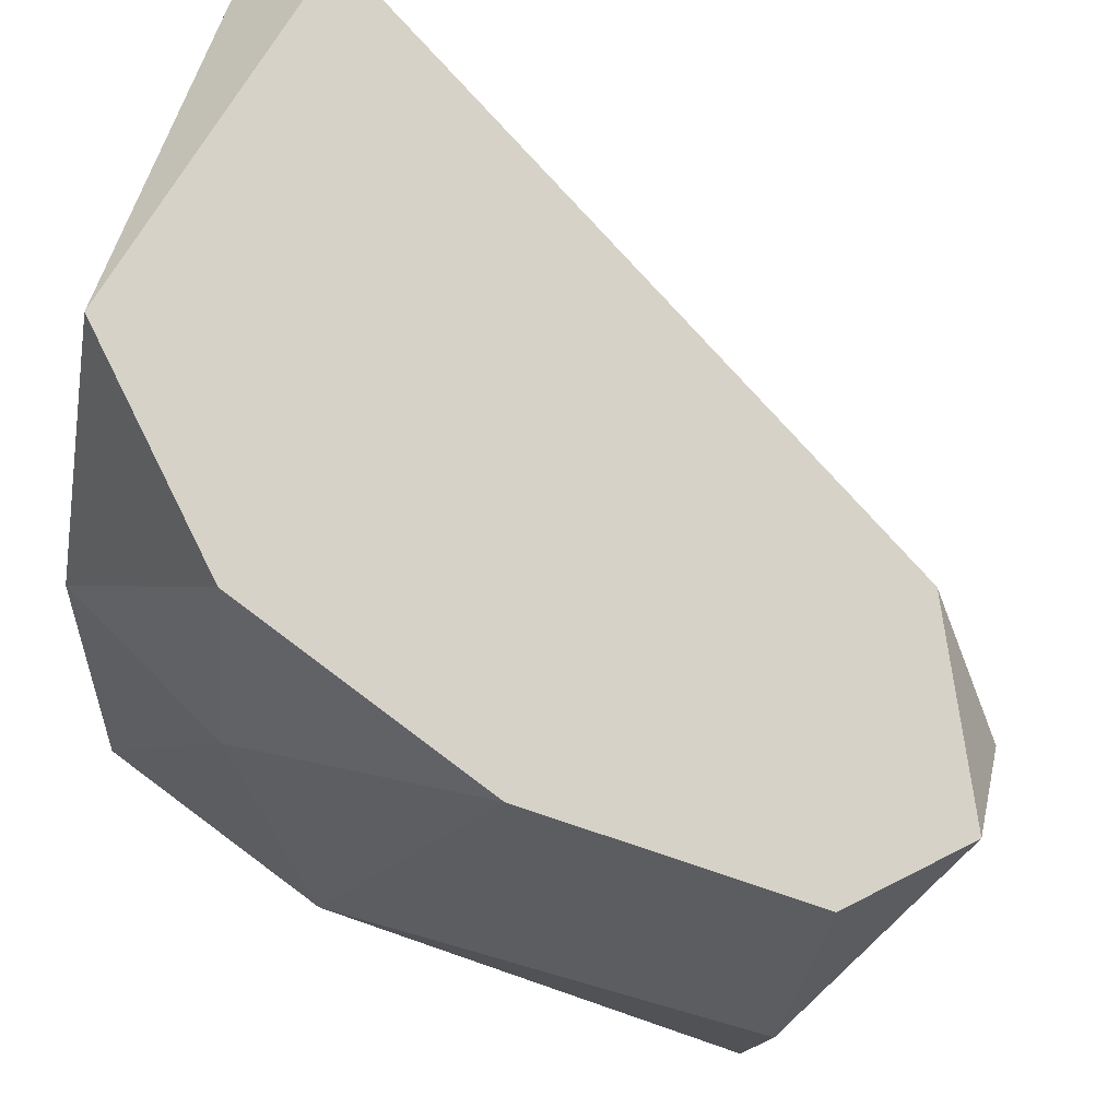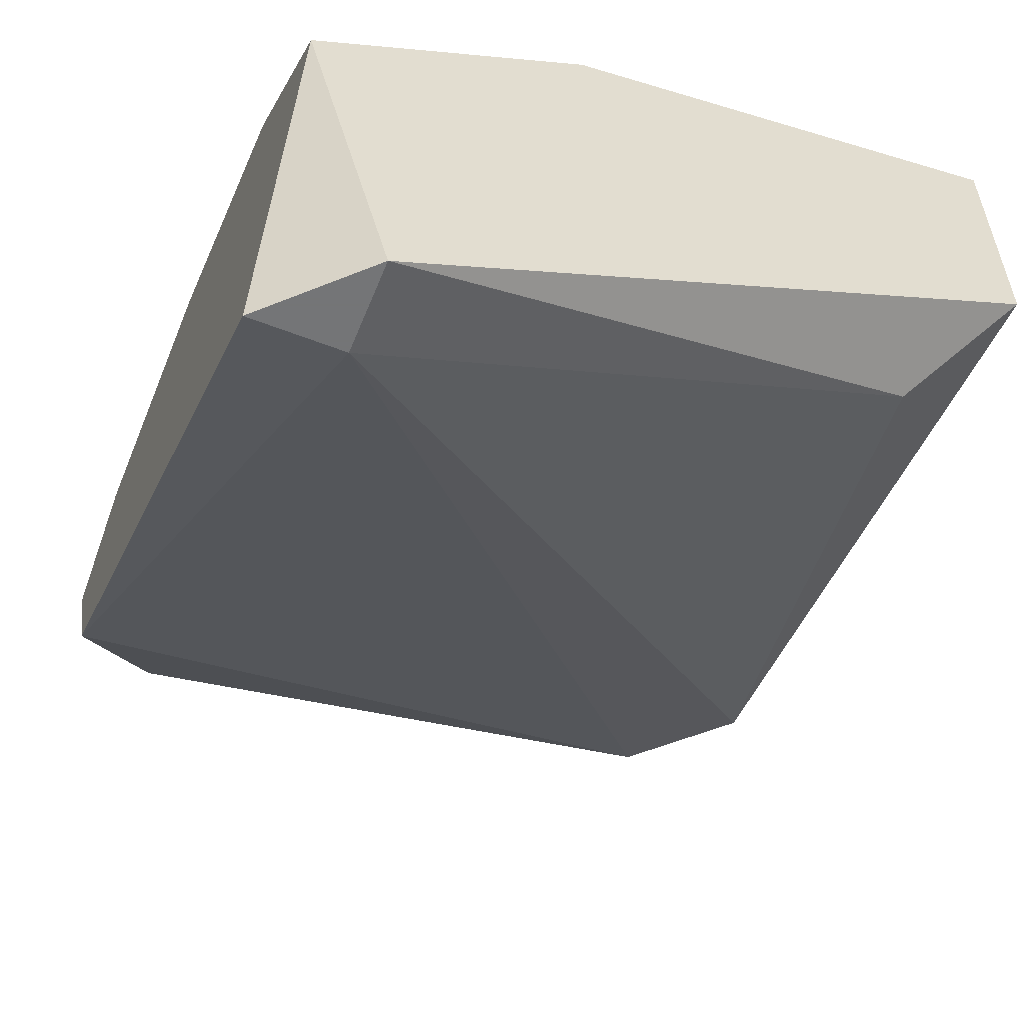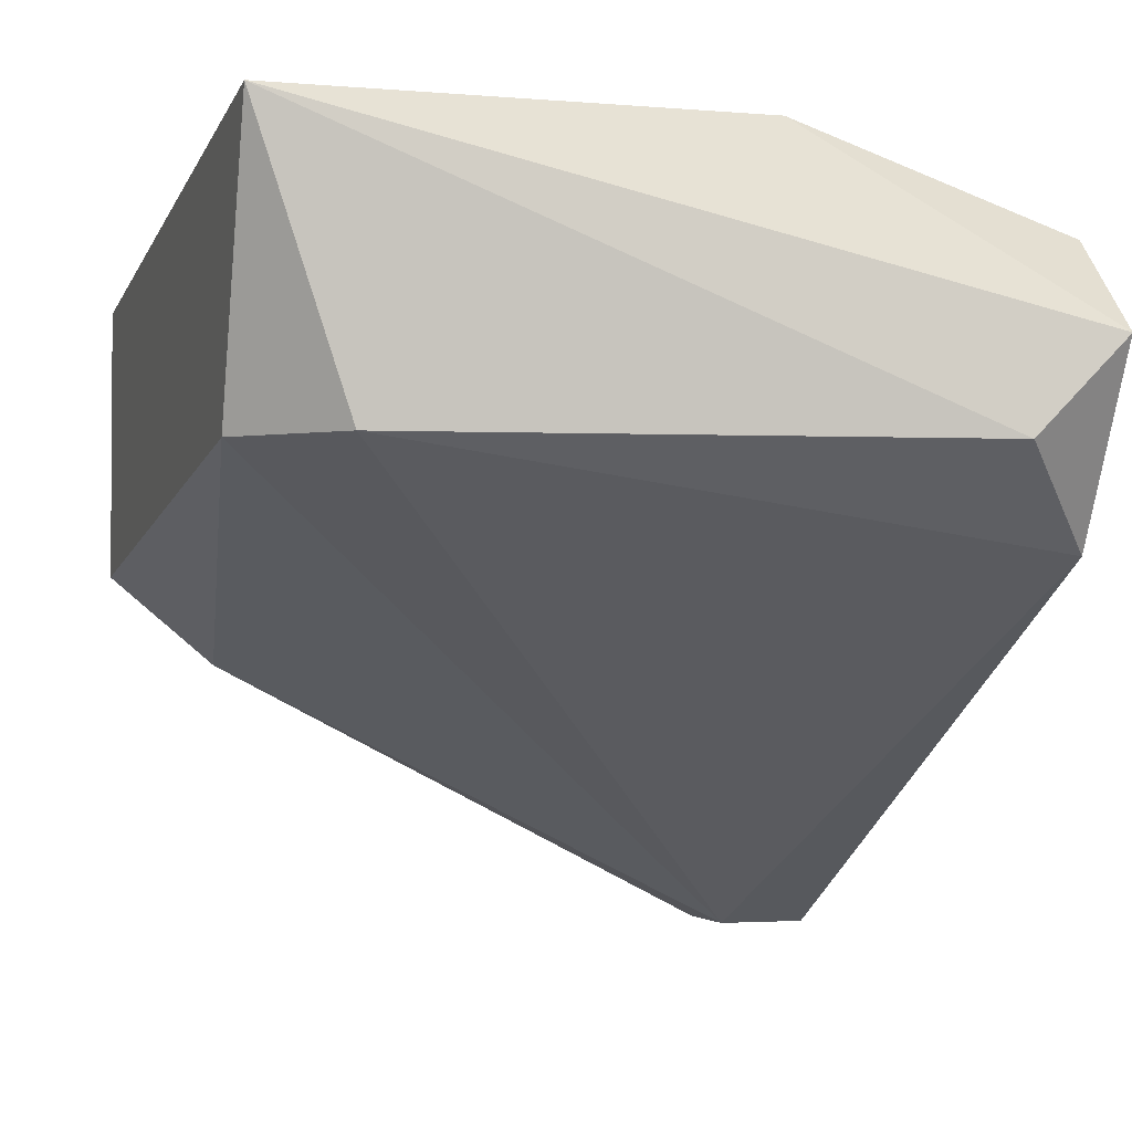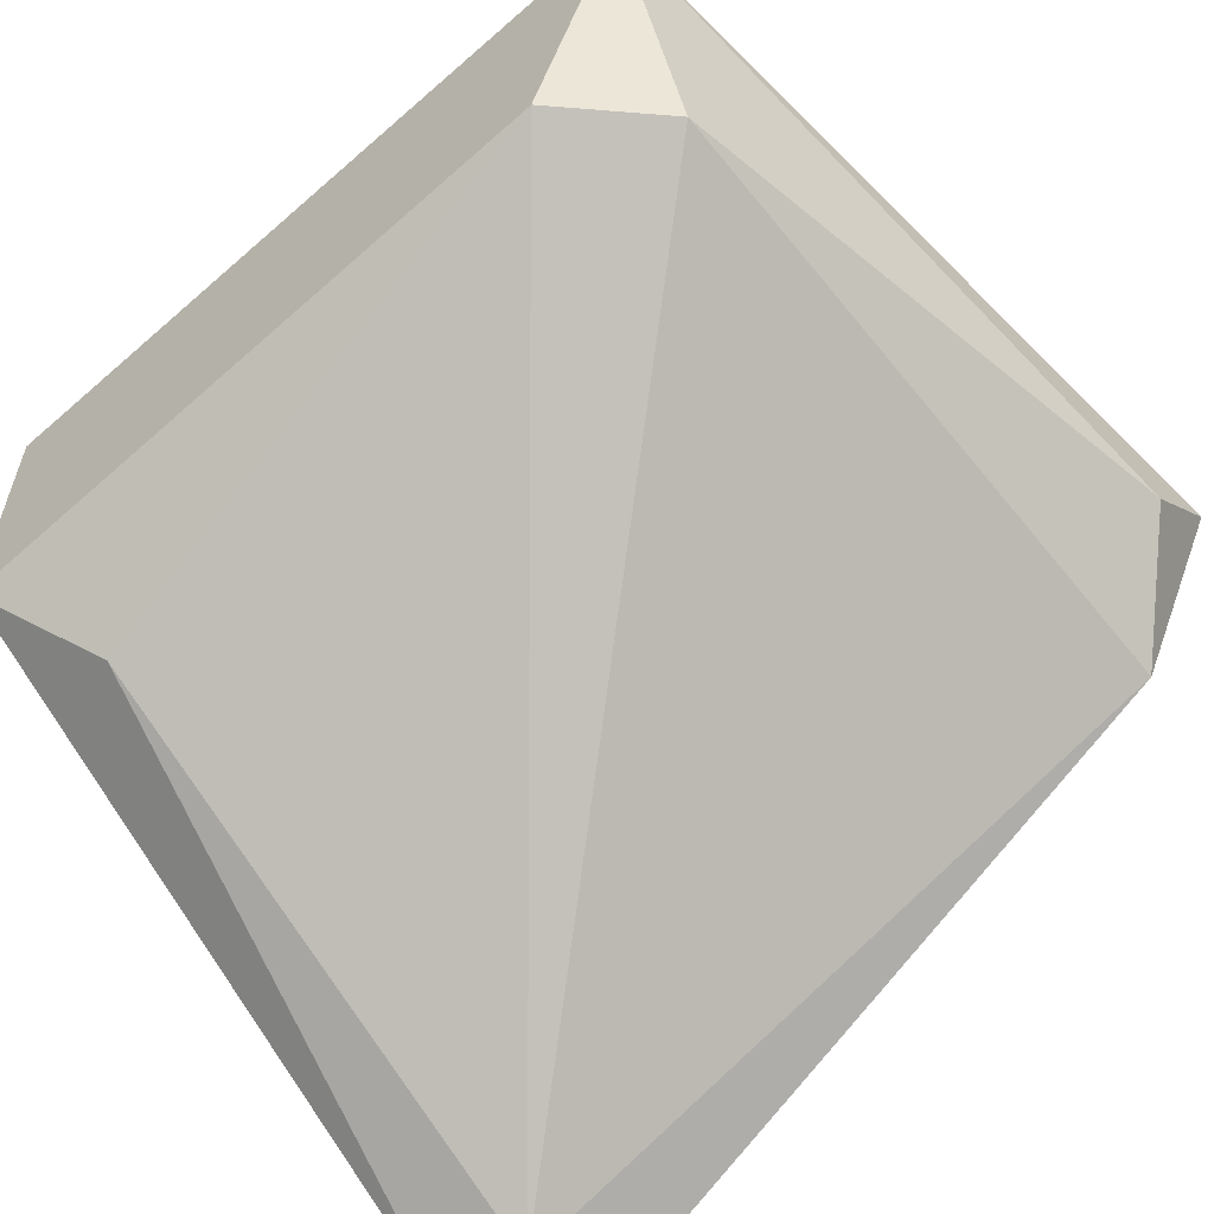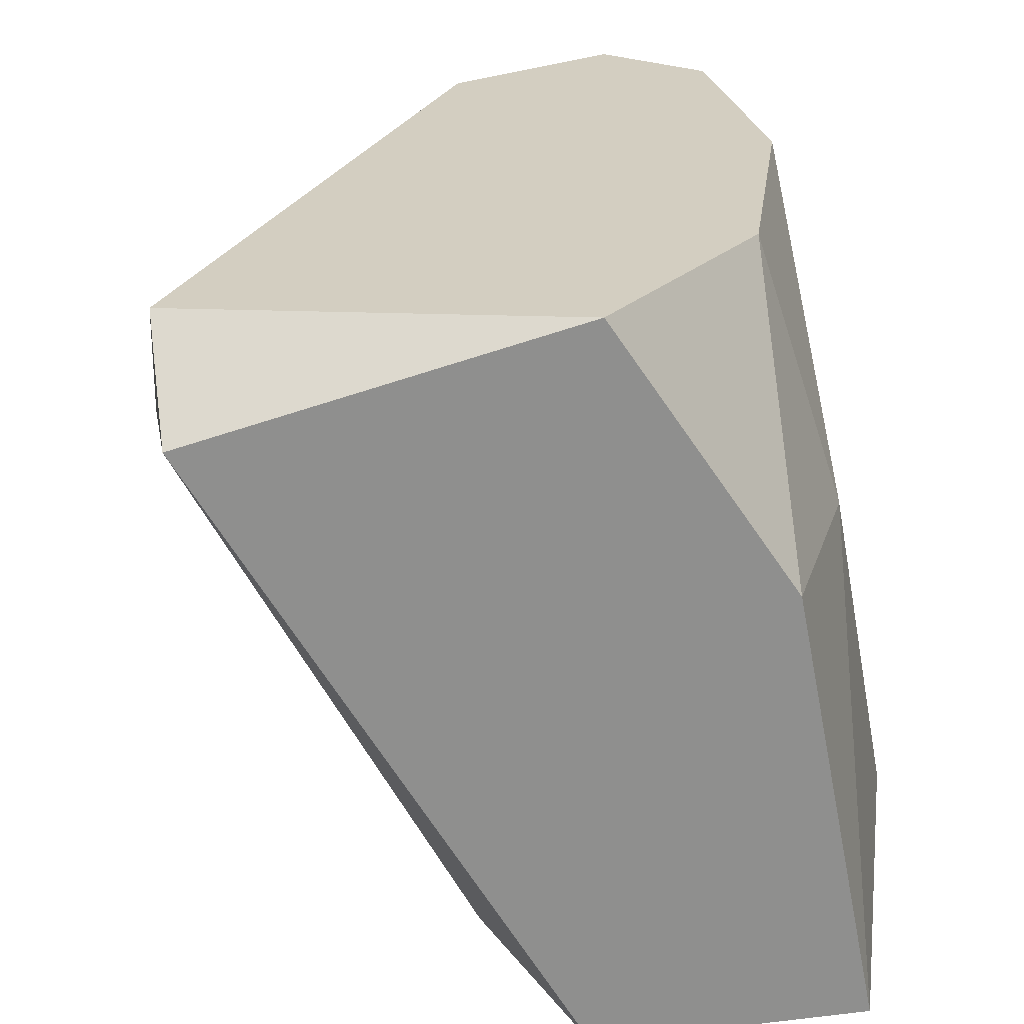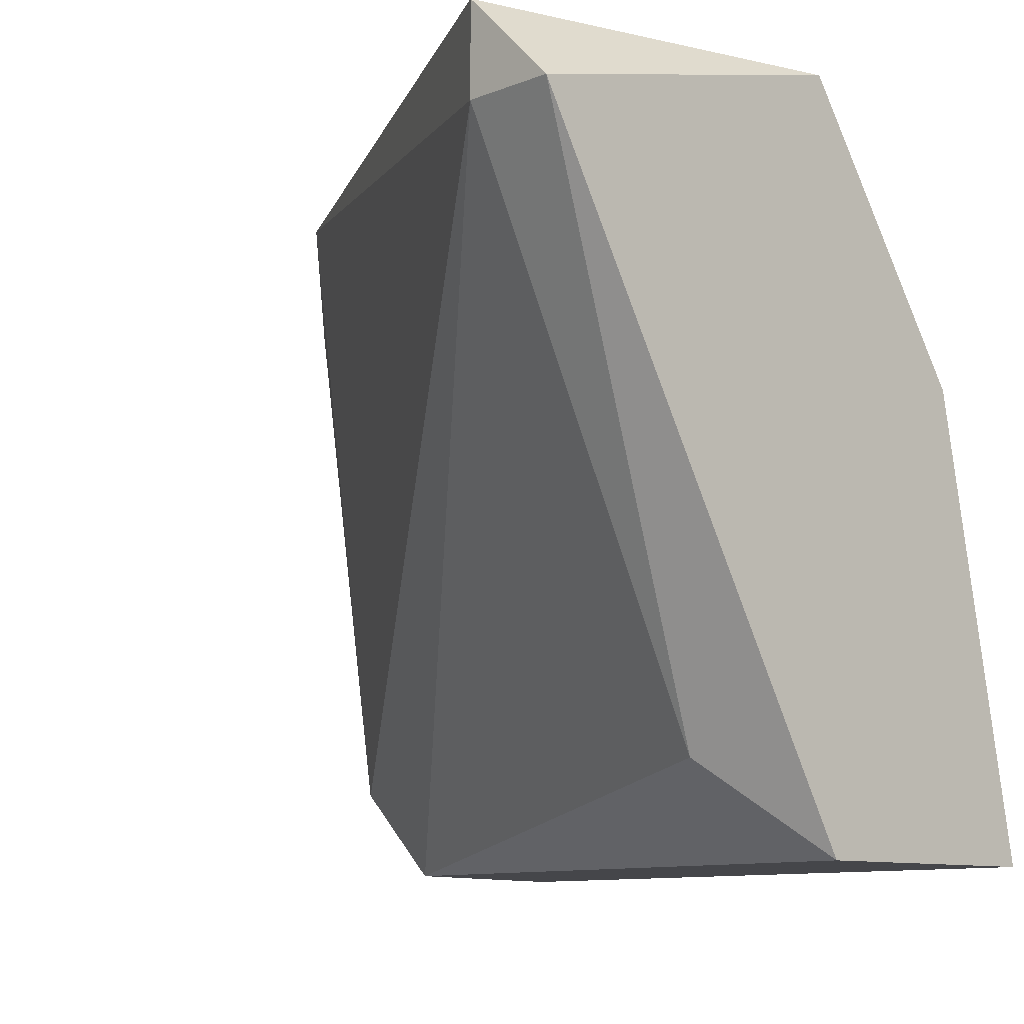
<metadata>
{"format":"obj","ext":"obj","renderer":"f3d","projection":"perspective","resolution":1024,"background":"white","views":[{"elev":77.9,"azim":-161.6,"up":"+Z"},{"elev":-56.4,"azim":67.9,"up":"+Y"},{"elev":-2.4,"azim":-107.4,"up":"+Y"},{"elev":-59.0,"azim":-139.7,"up":"+Y"},{"elev":25.1,"azim":79.4,"up":"+Z"},{"elev":-9.9,"azim":45.4,"up":"+Z"}]}
</metadata>
<code>
v 0.01942 0.01069 -0.01
v 0.01155 0.004784 -0.01197
v 0.007612 0.006751 0.003774
v 0.007612 0.004784 0.001803
v 0.01548 0.00872 0.003774
v 0.009581 0.00872 0.003774
v 0.009581 0.01069 -0.002131
v 0.009581 0.01069 -0.01197
v 0.009581 0.004784 -0.01
v 0.009581 0.002818 0.003774
v 0.02335 0.000851 -0.01
v 0.02335 -0.005054 0.003774
v 0.02335 -0.005054 0.001803
v 0.02532 0.006751 -0.002131
v 0.02532 0.00872 -0.01197
v 0.02532 -0.005054 0.001803
v 0.02532 0.002818 0.003774
v 0.02532 0.002818 -0.01197
v 0.02139 0.006751 0.003774
v 0.02139 0.00872 -0.002131
f 7 8 3
f 16 18 17
f 6 10 17
f 18 2 8
f 1 20 15
f 17 18 15
f 8 1 15
f 18 8 15
f 17 10 12
f 16 17 12
f 4 8 9
f 8 2 9
f 10 4 9
f 1 8 7
f 20 1 5
f 6 17 5
f 1 7 5
f 7 6 5
f 2 18 11
f 18 16 11
f 12 10 13
f 16 12 13
f 9 2 13
f 10 9 13
f 11 16 13
f 2 11 13
f 15 20 14
f 17 15 14
f 20 5 19
f 5 17 19
f 14 20 19
f 17 14 19
f 10 6 3
f 4 10 3
f 8 4 3
f 6 7 3

</code>
